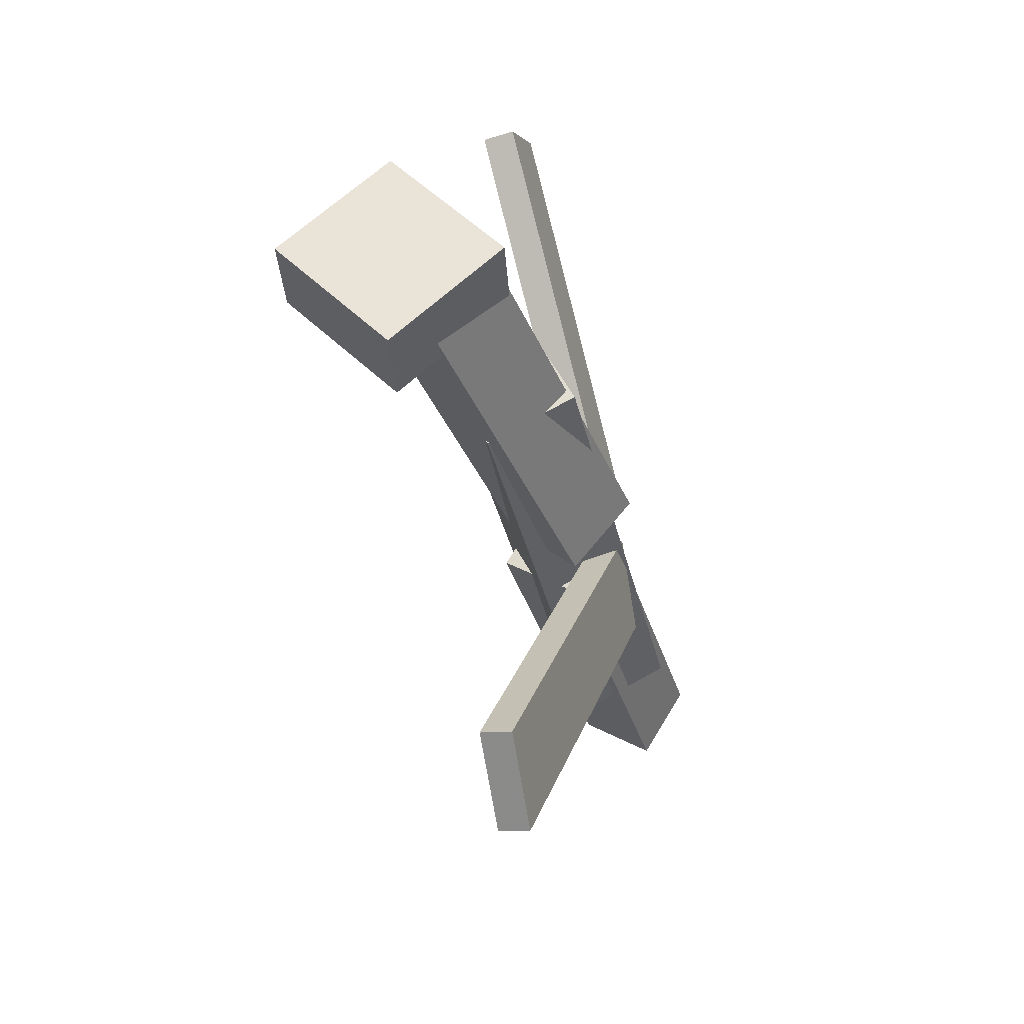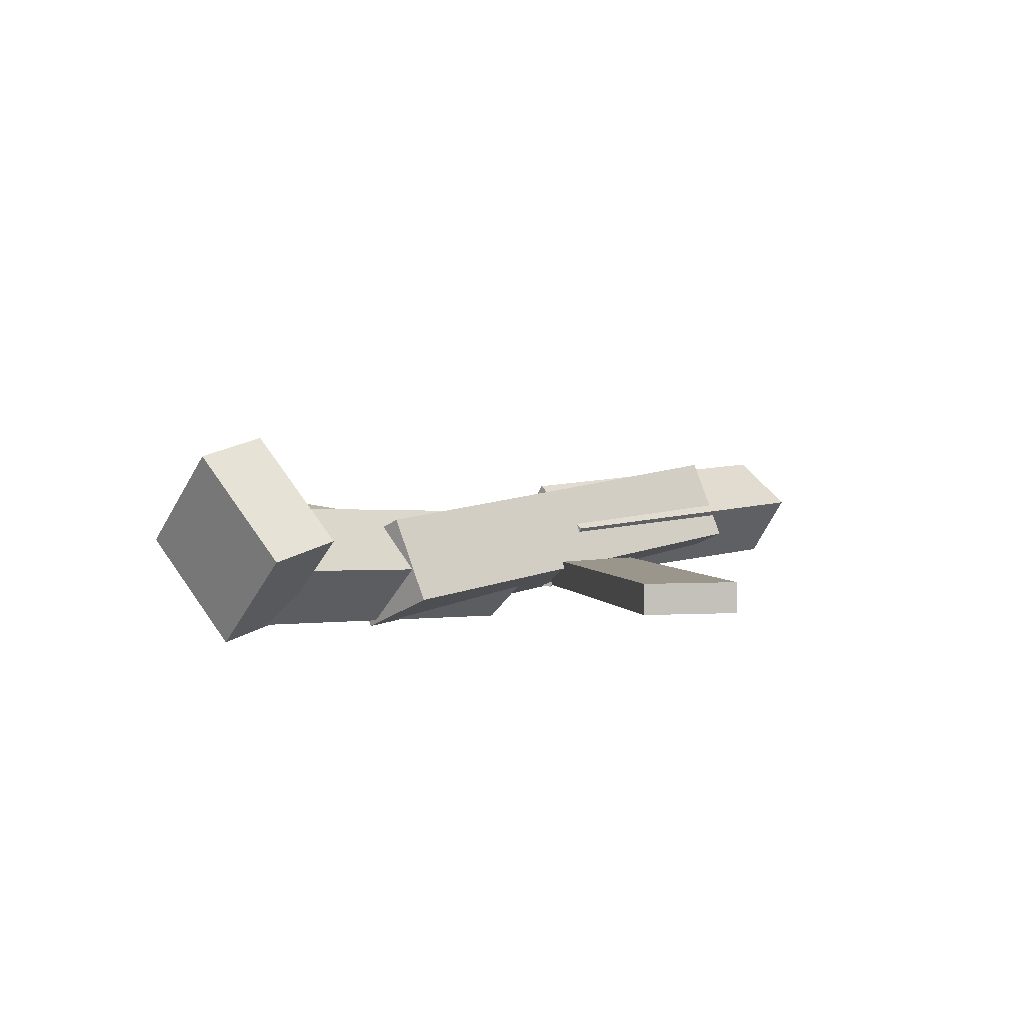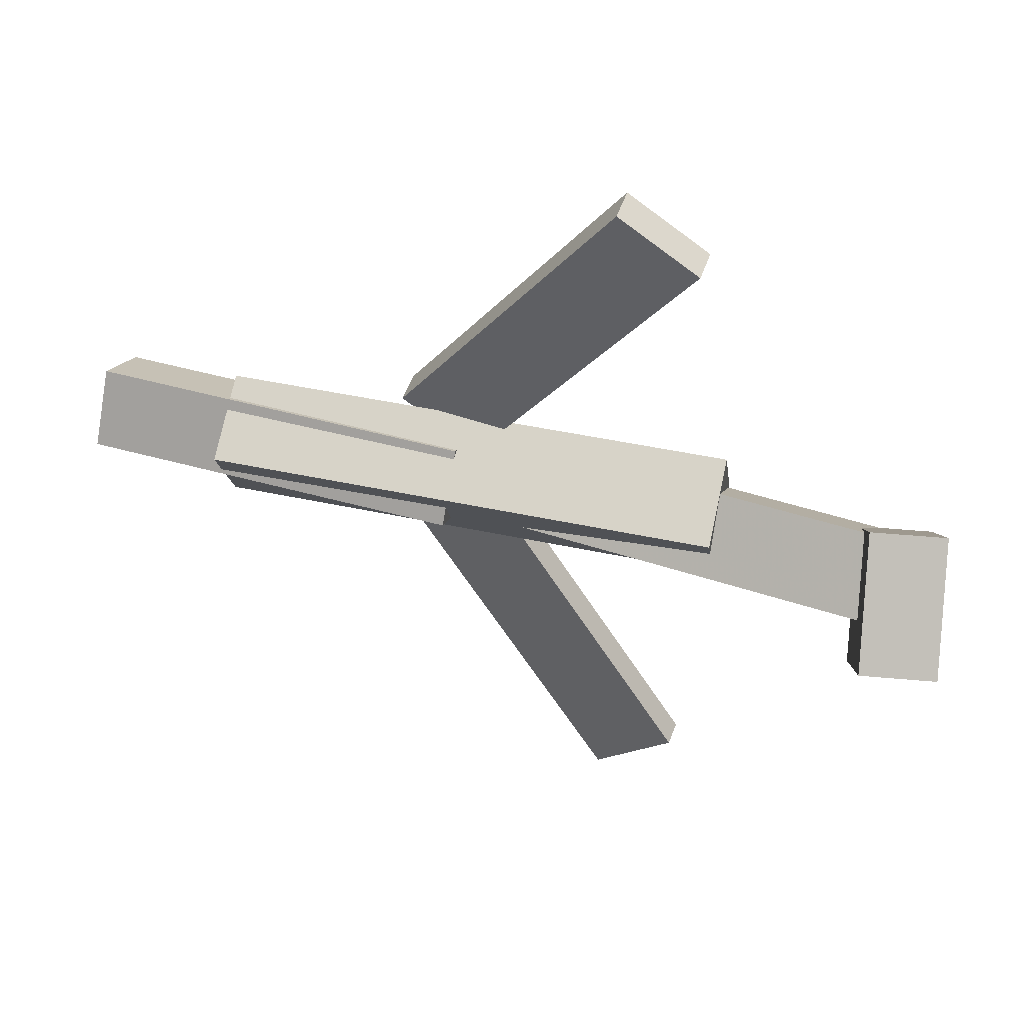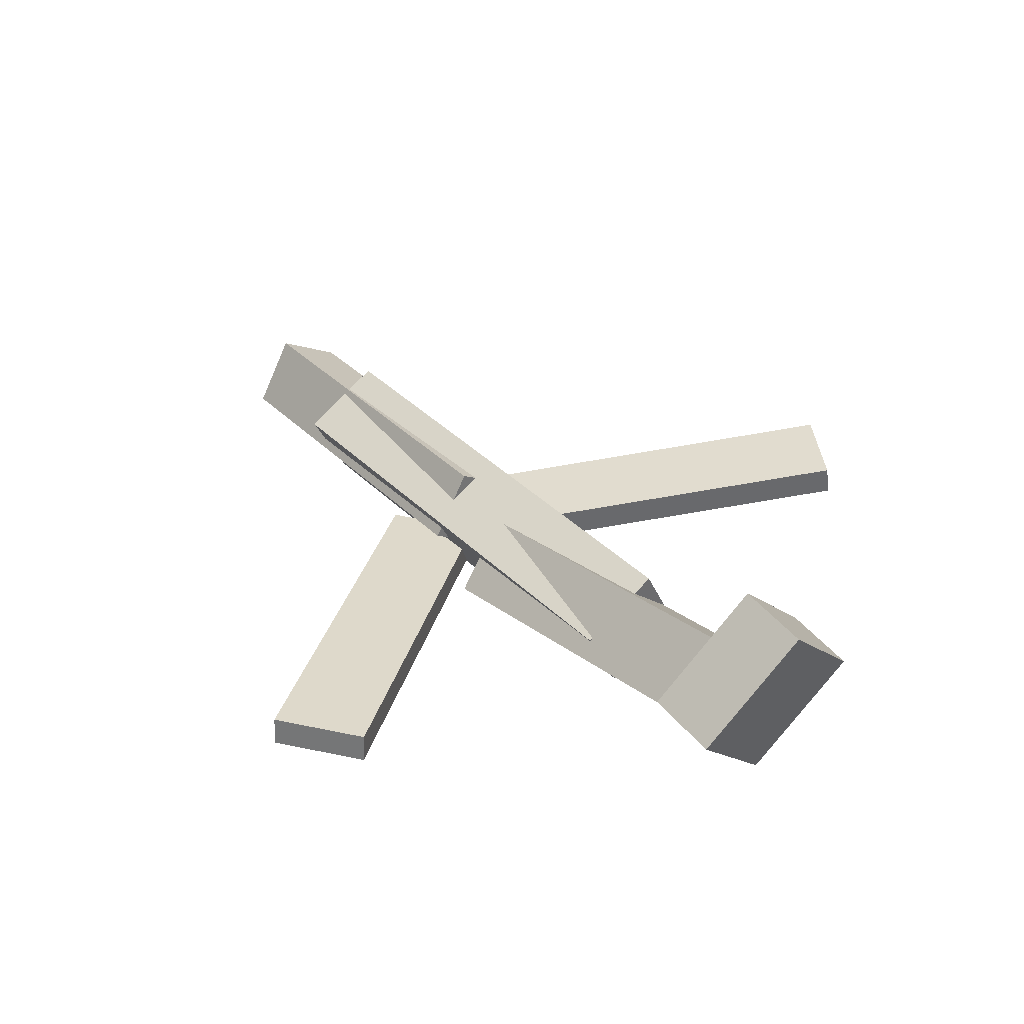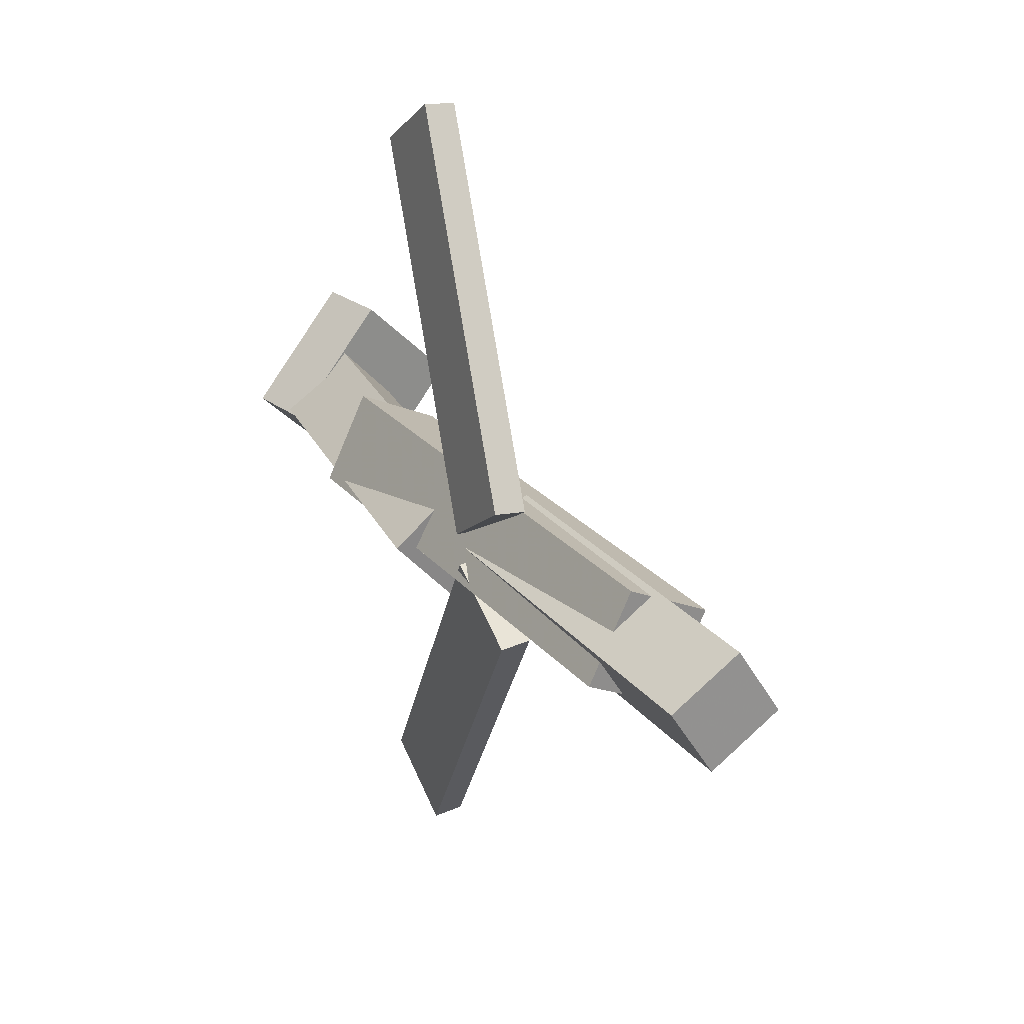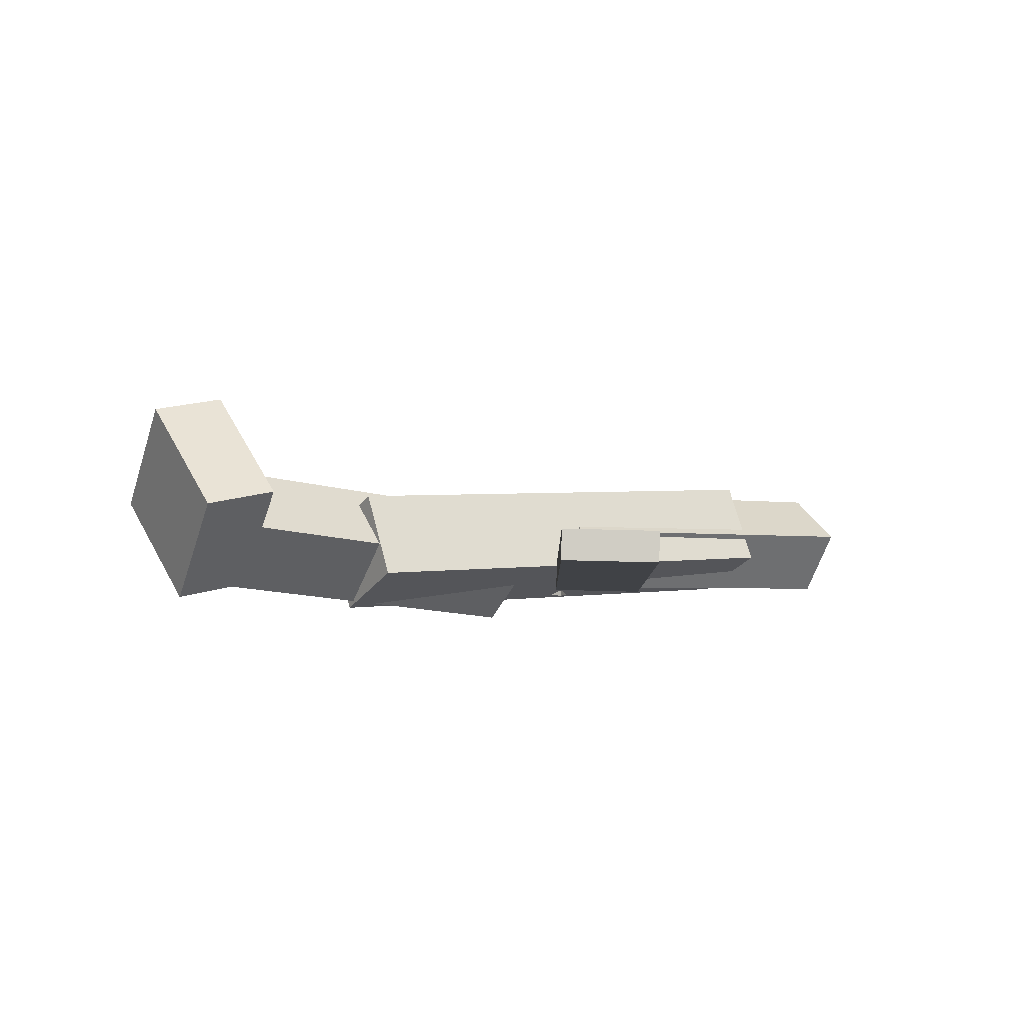
<metadata>
{"format":"obj","ext":"obj","renderer":"f3d","projection":"perspective","resolution":1024,"background":"white","views":[{"elev":-33.3,"azim":-77.5,"up":"+Z"},{"elev":9.8,"azim":-45.7,"up":"+Y"},{"elev":47.9,"azim":-165.5,"up":"+Z"},{"elev":38.9,"azim":-129.6,"up":"+Y"},{"elev":25.3,"azim":59.7,"up":"+Z"},{"elev":1.1,"azim":-33.3,"up":"+Y"}]}
</metadata>
<code>
v 0.1103 -0.07679 -0.0414
v 0.04993 -0.07769 0.002458
v 0.1087 -0.09941 -0.04414
v 0.04827 -0.1003 -0.0002877
v -0.08181 -0.03071 -0.3052
v -0.1422 -0.03161 -0.2613
v -0.08347 -0.05333 -0.3079
v -0.1439 -0.05423 -0.2641
f 1.0 7.0 5.0
f 1.0 3.0 7.0
f 1.0 4.0 3.0
f 1.0 2.0 4.0
f 3.0 8.0 7.0
f 3.0 4.0 8.0
f 5.0 7.0 8.0
f 5.0 8.0 6.0
f 1.0 5.0 6.0
f 1.0 6.0 2.0
f 2.0 6.0 8.0
f 2.0 8.0 4.0
v -0.1629 -0.07154 0.05399
v 0.2302 -0.06793 0.05021
v -0.1638 -0.008288 0.02256
v 0.2293 -0.004671 0.01878
v -0.1632 -0.104 -0.01138
v 0.2298 -0.1004 -0.01515
v -0.1641 -0.04078 -0.04281
v 0.2289 -0.03716 -0.04659
f 9.0 15.0 13.0
f 9.0 11.0 15.0
f 9.0 12.0 11.0
f 9.0 10.0 12.0
f 11.0 16.0 15.0
f 11.0 12.0 16.0
f 13.0 15.0 16.0
f 13.0 16.0 14.0
f 9.0 13.0 14.0
f 9.0 14.0 10.0
f 10.0 14.0 16.0
f 10.0 16.0 12.0
v -0.3033 -0.03431 -0.04729
v -0.3074 -0.07799 0.0008507
v -0.2947 0.0148 -0.001997
v -0.2988 -0.02888 0.04614
v -0.01458 -0.07435 -0.05898
v -0.01869 -0.118 -0.01084
v -0.005935 -0.02525 -0.01369
v -0.01004 -0.06893 0.03445
f 17.0 23.0 21.0
f 17.0 19.0 23.0
f 17.0 20.0 19.0
f 17.0 18.0 20.0
f 19.0 24.0 23.0
f 19.0 20.0 24.0
f 21.0 23.0 24.0
f 21.0 24.0 22.0
f 17.0 21.0 22.0
f 17.0 22.0 18.0
f 18.0 22.0 24.0
f 18.0 24.0 20.0
v 0.333 -0.05042 0.04662
v 0.3351 -0.01797 -0.004636
v 0.04309 -0.04007 0.04104
v 0.04524 -0.00763 -0.01022
v 0.3318 -0.102 0.01392
v 0.3339 -0.06957 -0.03734
v 0.04188 -0.09166 0.008333
v 0.04403 -0.05922 -0.04293
f 25.0 31.0 29.0
f 25.0 27.0 31.0
f 25.0 28.0 27.0
f 25.0 26.0 28.0
f 27.0 32.0 31.0
f 27.0 28.0 32.0
f 29.0 31.0 32.0
f 29.0 32.0 30.0
f 25.0 29.0 30.0
f 25.0 30.0 26.0
f 26.0 30.0 32.0
f 26.0 32.0 28.0
v -0.2792 -0.005899 -0.07497
v -0.3357 -0.01467 -0.07509
v -0.2913 0.07089 0.005044
v -0.3478 0.06211 0.004925
v -0.2679 -0.08022 -0.001928
v -0.3243 -0.089 -0.002047
v -0.28 -0.003433 0.07809
v -0.3364 -0.01221 0.07797
f 33.0 39.0 37.0
f 33.0 35.0 39.0
f 33.0 36.0 35.0
f 33.0 34.0 36.0
f 35.0 40.0 39.0
f 35.0 36.0 40.0
f 37.0 39.0 40.0
f 37.0 40.0 38.0
f 33.0 37.0 38.0
f 33.0 38.0 34.0
f 34.0 38.0 40.0
f 34.0 40.0 36.0
v 0.09225 -0.09518 0.05758
v 0.03166 -0.09347 0.01669
v 0.0944 -0.07174 0.05537
v 0.0338 -0.07003 0.01448
v -0.07917 -0.05539 0.3133
v -0.1398 -0.05368 0.2724
v -0.07702 -0.03195 0.311
v -0.1376 -0.03024 0.2702
f 41.0 47.0 45.0
f 41.0 43.0 47.0
f 41.0 44.0 43.0
f 41.0 42.0 44.0
f 43.0 48.0 47.0
f 43.0 44.0 48.0
f 45.0 47.0 48.0
f 45.0 48.0 46.0
f 41.0 45.0 46.0
f 41.0 46.0 42.0
f 42.0 46.0 48.0
f 42.0 48.0 44.0

</code>
